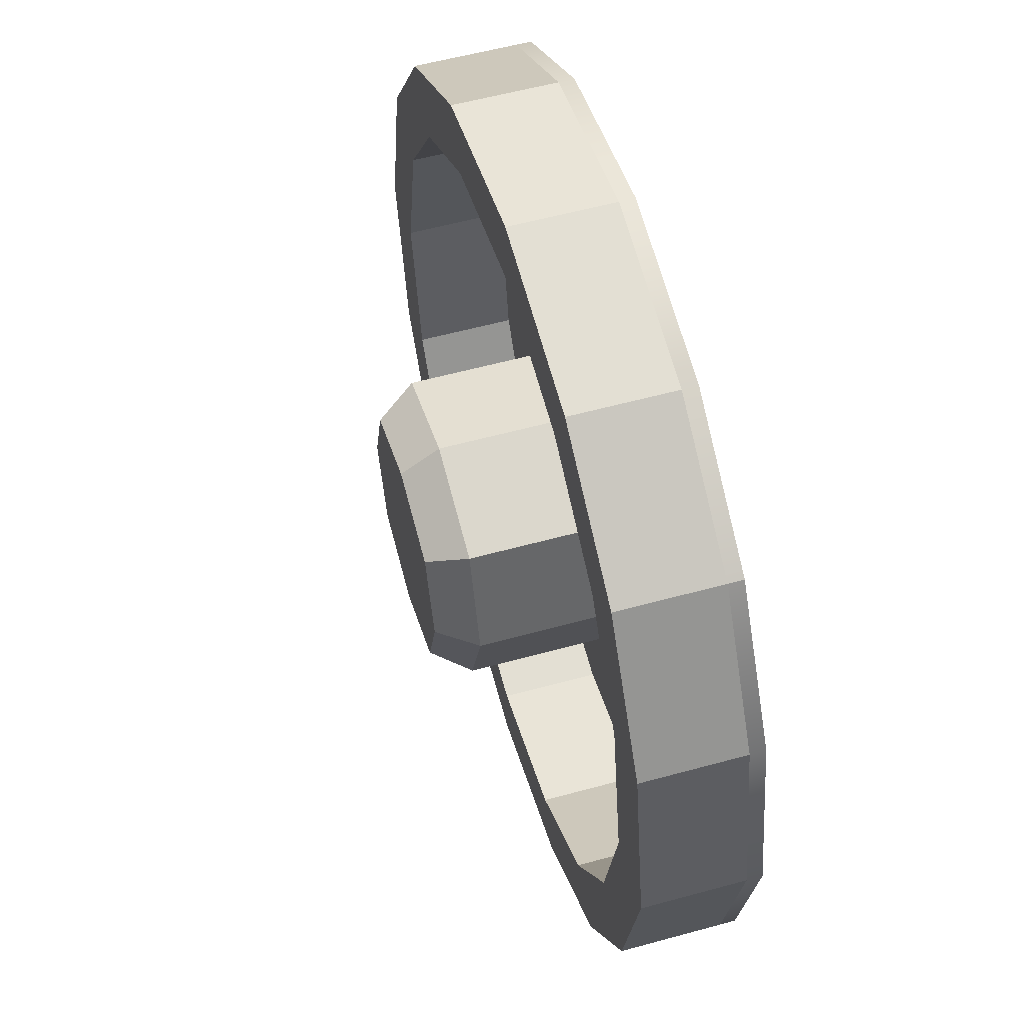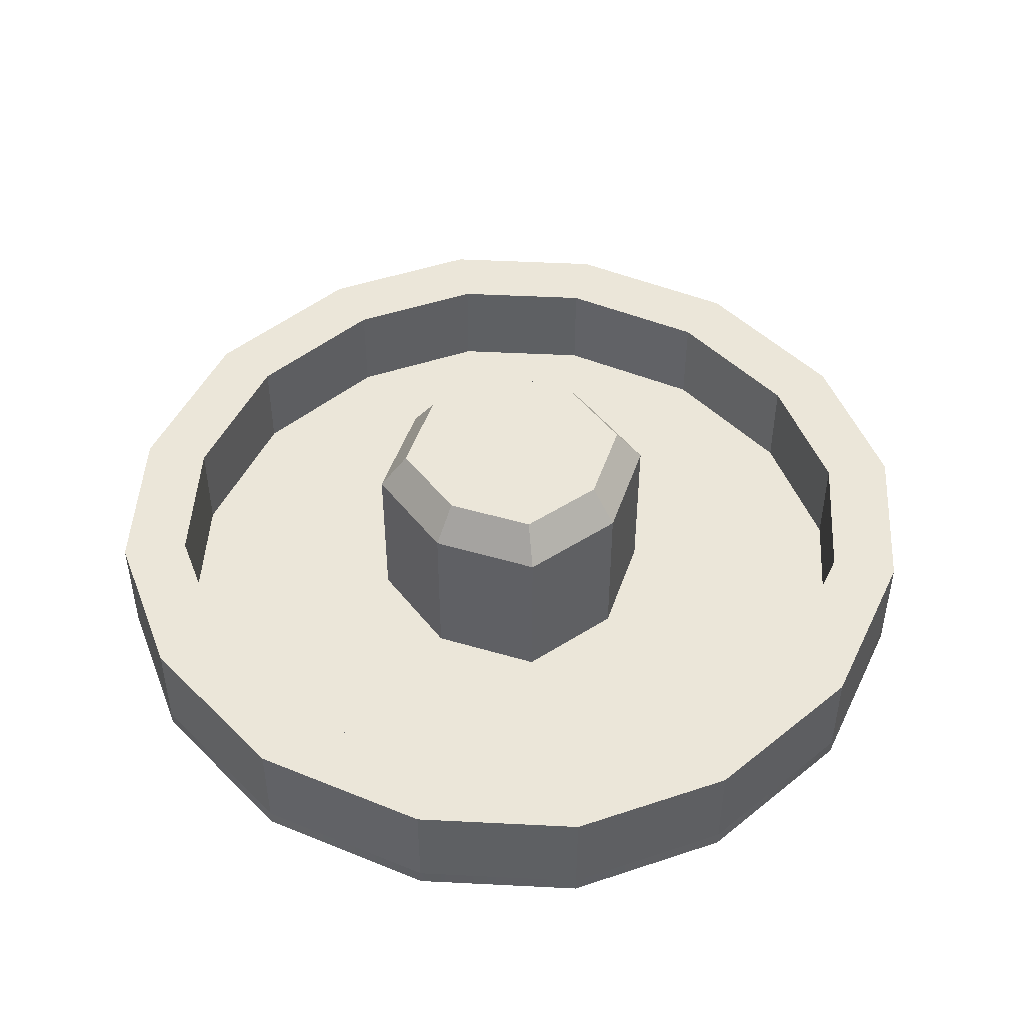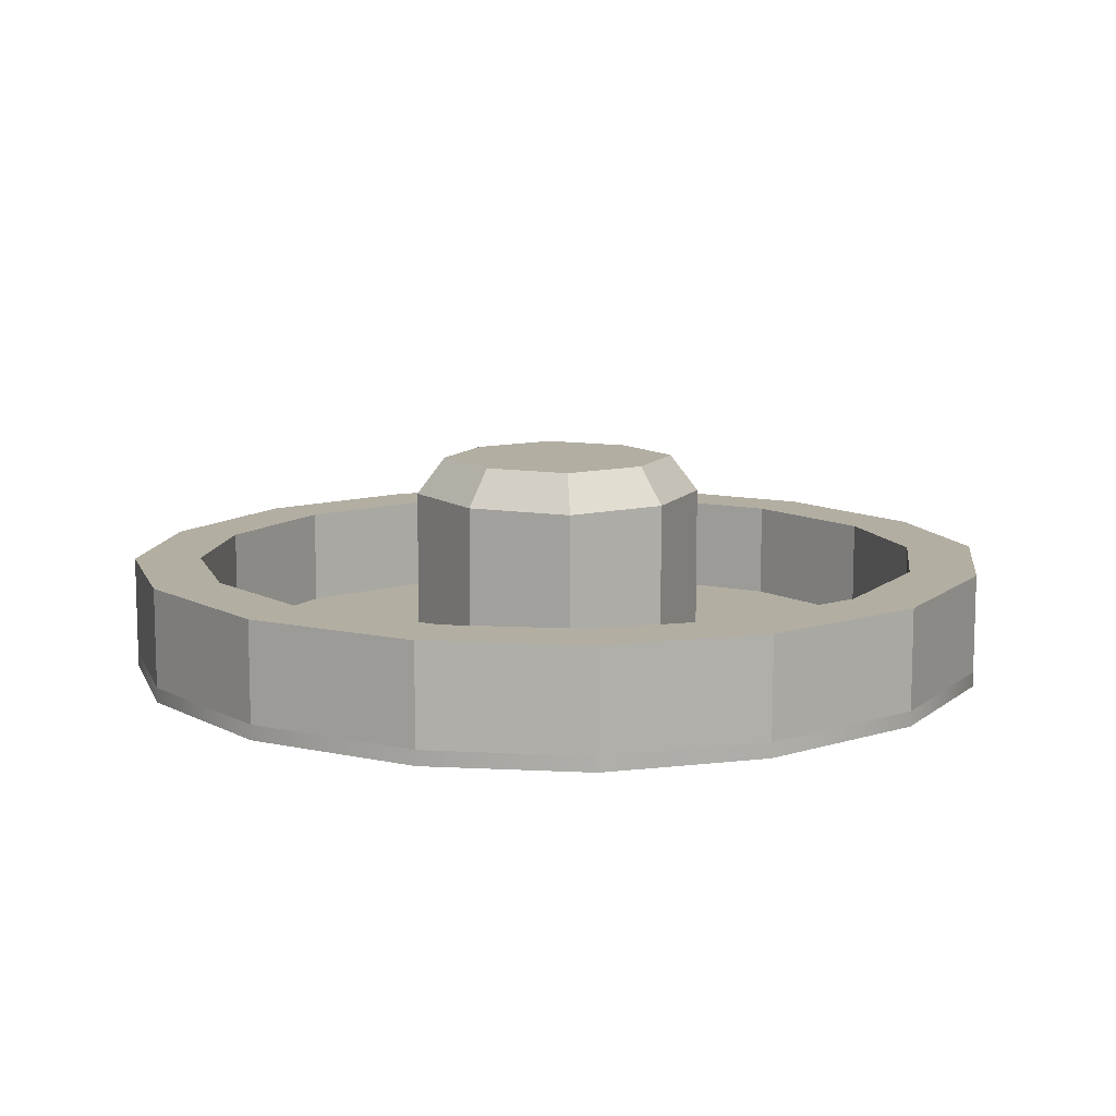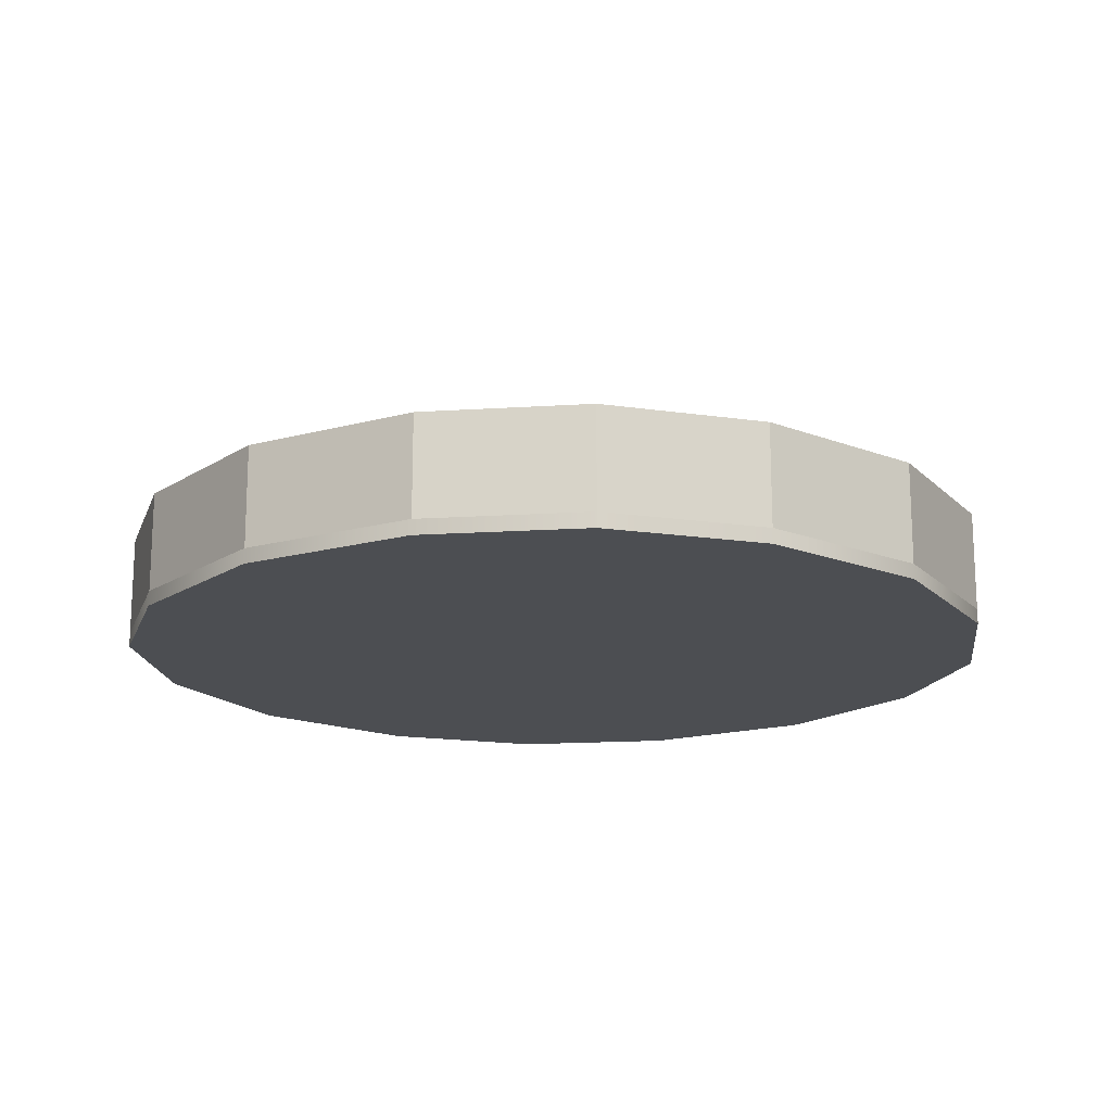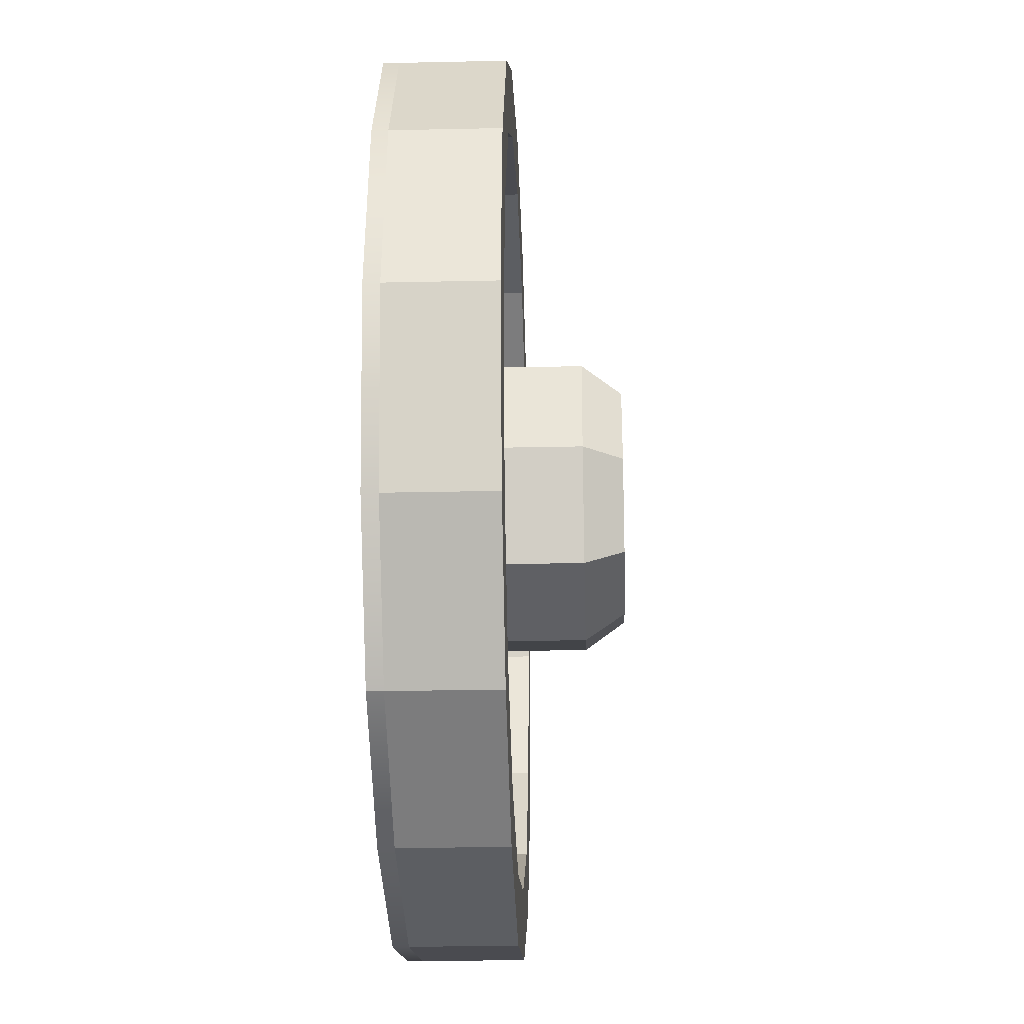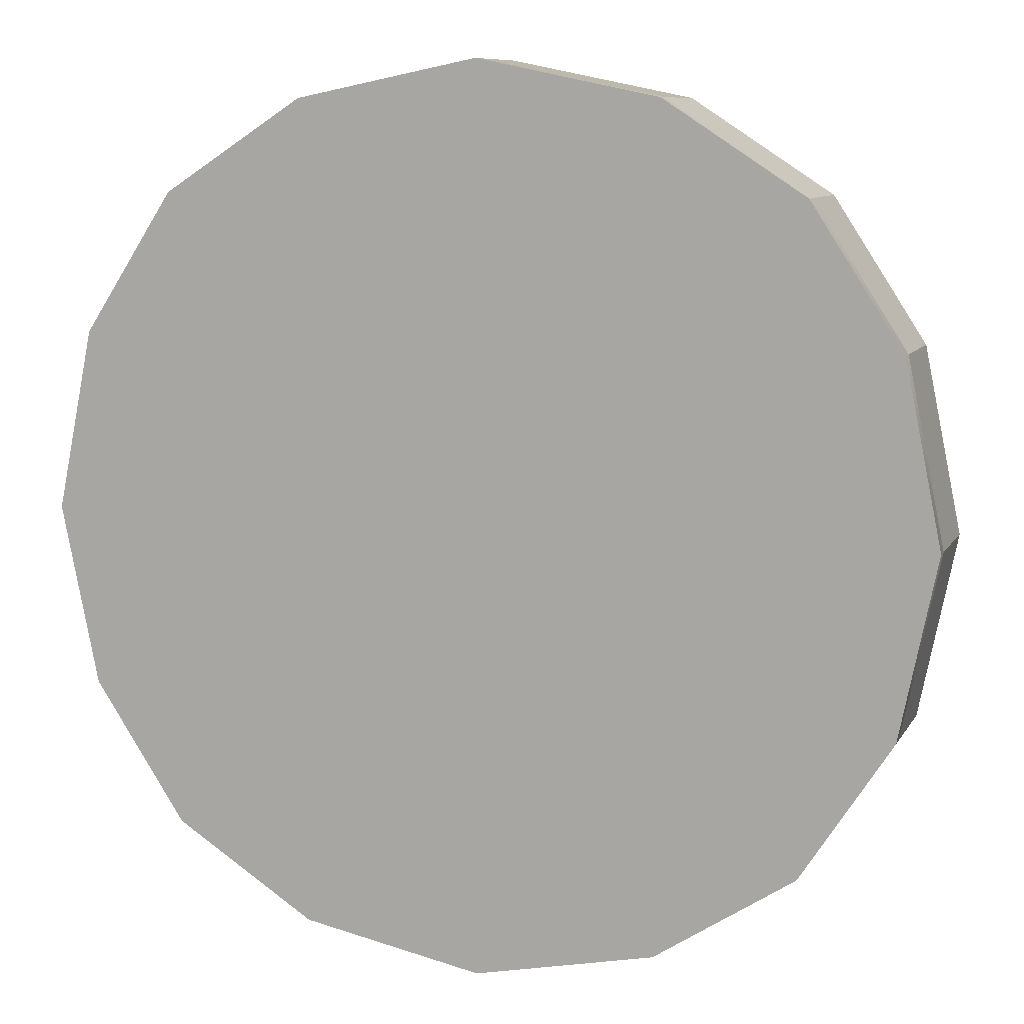
<metadata>
{"format":"obj","ext":"obj","renderer":"f3d","projection":"perspective","resolution":1024,"background":"white","views":[{"elev":56.8,"azim":-106.0,"up":"+Z"},{"elev":47.5,"azim":36.3,"up":"+Y"},{"elev":10.7,"azim":-139.6,"up":"+Y"},{"elev":-16.9,"azim":40.4,"up":"+Y"},{"elev":-25.9,"azim":92.0,"up":"+Z"},{"elev":9.1,"azim":18.3,"up":"+Z"}]}
</metadata>
<code>
g default
v -6.11 4.438 6.11
v 6.11 4.438 6.11
v -6.11 4.728 6.11
v 6.11 4.728 6.11
v -6.11 4.728 -6.11
v 6.11 4.728 -6.11
v -6.11 4.438 -6.11
v 6.11 4.438 -6.11
v 0 4.438 8.547
v 0 4.438 -8.547
v 0 4.728 -8.547
v 0 4.728 8.547
v -8.547 4.728 0
v 8.547 4.728 0
v 8.547 4.438 0
v 0 4.438 0
v -8.547 4.438 0
v 3.439 4.438 7.847
v 4.408 4.438 0
v 3.439 4.438 -7.847
v 3.439 4.728 -7.847
v 3.439 4.728 7.847
v -3.439 4.438 7.847
v -4.408 4.438 0
v -3.439 4.438 -7.847
v -3.439 4.728 -7.847
v -3.439 4.728 7.847
v -7.847 4.438 -3.439
v -3.924 4.438 -3.924
v 0 4.438 -4.408
v 3.924 4.438 -3.924
v 7.847 4.438 -3.439
v 7.847 4.728 -3.439
v -7.847 4.728 -3.439
v -7.847 4.728 3.439
v 7.847 4.728 3.439
v 7.847 4.438 3.439
v 3.924 4.438 3.924
v 0 4.438 4.408
v -3.924 4.438 3.924
v -7.847 4.438 3.439
v 6.649 4.728 -2.914
v 2.041 4.728 -2.041
v 2.693 4.728 0
v 7.242 4.728 0
v 0 4.728 -2.693
v -2.041 4.728 -2.041
v -2.693 4.728 0
v -2.041 4.728 2.041
v 0 4.728 2.693
v 2.041 4.728 2.041
v 6.649 4.728 2.914
v -7.242 4.728 0
v -6.649 4.728 -2.914
v -6.649 4.728 2.914
v 2.914 4.728 -6.649
v 5.177 4.728 -5.177
v 0 4.728 -7.242
v -2.914 4.728 -6.649
v -5.177 4.728 -5.177
v -5.177 4.728 5.177
v -2.914 4.728 6.649
v 0 4.728 7.242
v 2.914 4.728 6.649
v 5.177 4.728 5.177
v 8.547 6.672 0
v 7.847 6.672 -3.439
v 6.649 6.672 -2.914
v 7.242 6.672 0
v 7.847 6.672 3.439
v 6.649 6.672 2.914
v -8.547 6.672 0
v -7.847 6.672 -3.439
v -7.242 6.672 0
v -6.649 6.672 -2.914
v -7.847 6.672 3.439
v -6.649 6.672 2.914
v 6.11 6.672 -6.11
v 5.177 6.672 -5.177
v 3.439 6.672 -7.847
v 2.914 6.672 -6.649
v 0 6.672 -8.547
v 0 6.672 -7.242
v -3.439 6.672 -7.847
v -2.914 6.672 -6.649
v -6.11 6.672 -6.11
v -5.177 6.672 -5.177
v -6.11 6.672 6.11
v -3.439 6.672 7.847
v -2.914 6.672 6.649
v -5.177 6.672 5.177
v 0 6.672 8.547
v 0 6.672 7.242
v 3.439 6.672 7.847
v 2.914 6.672 6.649
v 6.11 6.672 6.11
v 5.177 6.672 5.177
v 0 7.942 -2.693
v -2.041 7.942 -2.041
v -2.693 7.942 0
v -2.041 7.942 2.041
v 0 7.942 2.693
v 2.041 7.942 -2.041
v 2.693 7.942 0
v 2.041 7.942 2.041
v 0 8.679 -2.172
v -1.646 8.679 -1.646
v -2.172 8.679 0
v 0 8.679 0
v -1.646 8.679 1.646
v 0 8.679 2.172
v 1.646 8.679 -1.646
v 2.172 8.679 0
v 1.646 8.679 1.646
g pCube1
f 22 18 2 4
f 42 43 44 45
f 20 21 6 8
f 15 19 31 32
f 14 15 32 33
f 34 28 17 13
f 24 29 30 16
f 25 26 11 10
f 106 107 108 109
f 27 23 9 12
f 108 110 111 109
f 45 44 51 52
f 36 37 15 14
f 37 38 19 15
f 39 40 24 16
f 13 17 41 35
f 38 39 16 19
f 30 31 19 16
f 10 11 21 20
f 112 106 109 113
f 111 114 113 109
f 12 9 18 22
f 17 24 40 41
f 28 29 24 17
f 5 26 25 7
f 53 48 47 54
f 55 49 48 53
f 1 23 27 3
f 7 25 29 28
f 30 29 25 10
f 20 31 30 10
f 32 31 20 8
f 33 32 8 6
f 56 43 42 57
f 58 46 43 56
f 59 47 46 58
f 54 47 59 60
f 7 28 34 5
f 61 62 49 55
f 50 49 62 63
f 64 51 50 63
f 52 51 64 65
f 2 37 36 4
f 18 38 37 2
f 9 39 38 18
f 23 40 39 9
f 41 40 23 1
f 35 41 1 3
f 66 67 68 69
f 70 66 69 71
f 73 72 74 75
f 72 76 77 74
f 67 78 79 68
f 78 80 81 79
f 80 82 83 81
f 82 84 85 83
f 84 86 87 85
f 86 73 75 87
f 88 89 90 91
f 76 88 91 77
f 89 92 93 90
f 92 94 95 93
f 94 96 97 95
f 96 70 71 97
f 14 33 67 66
f 42 45 69 68
f 36 14 66 70
f 45 52 71 69
f 34 13 72 73
f 53 54 75 74
f 13 35 76 72
f 55 53 74 77
f 33 6 78 67
f 57 42 68 79
f 6 21 80 78
f 56 57 79 81
f 21 11 82 80
f 58 56 81 83
f 11 26 84 82
f 59 58 83 85
f 26 5 86 84
f 60 59 85 87
f 5 34 73 86
f 54 60 87 75
f 3 27 89 88
f 62 61 91 90
f 35 3 88 76
f 61 55 77 91
f 27 12 92 89
f 63 62 90 93
f 12 22 94 92
f 64 63 93 95
f 22 4 96 94
f 65 64 95 97
f 4 36 70 96
f 52 65 97 71
f 46 47 99 98
f 47 48 100 99
f 48 49 101 100
f 49 50 102 101
f 43 46 98 103
f 44 43 103 104
f 50 51 105 102
f 51 44 104 105
f 98 99 107 106
f 99 100 108 107
f 100 101 110 108
f 101 102 111 110
f 103 98 106 112
f 104 103 112 113
f 102 105 114 111
f 105 104 113 114

</code>
